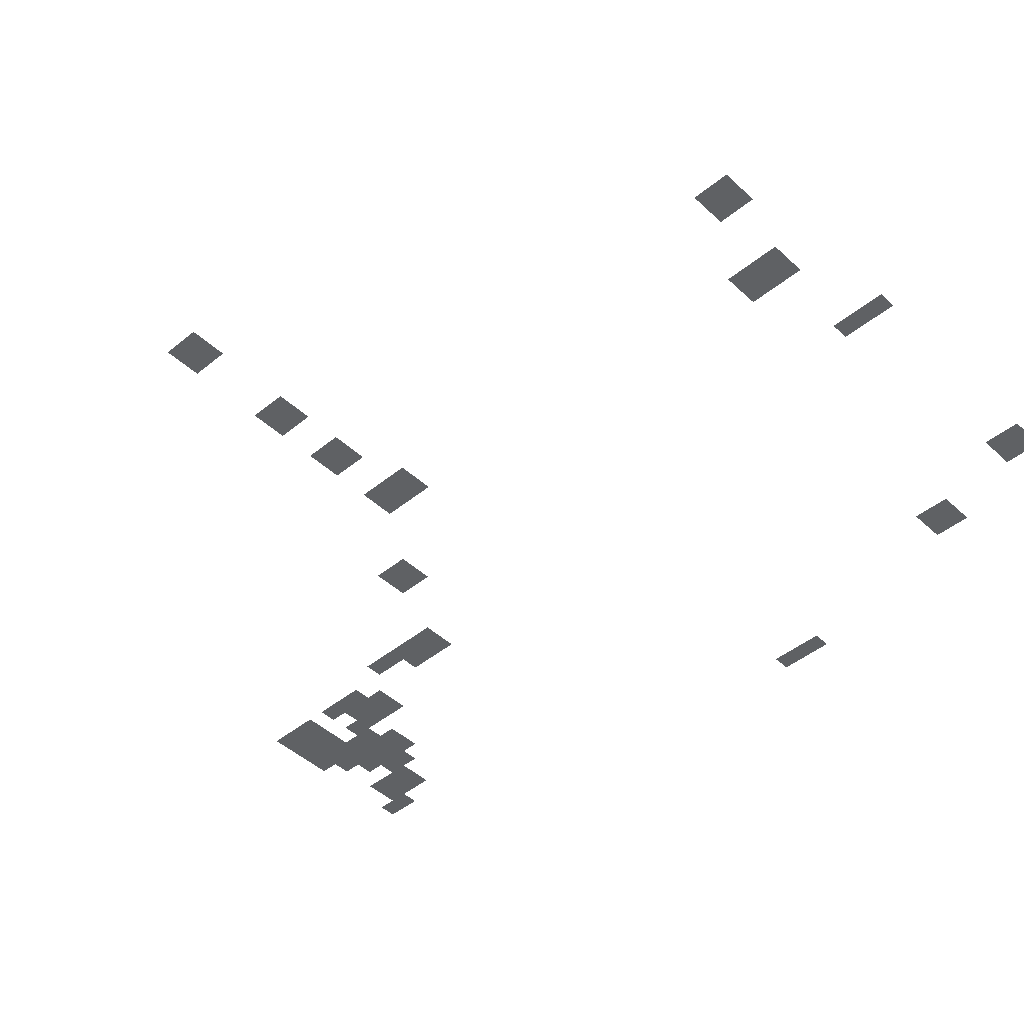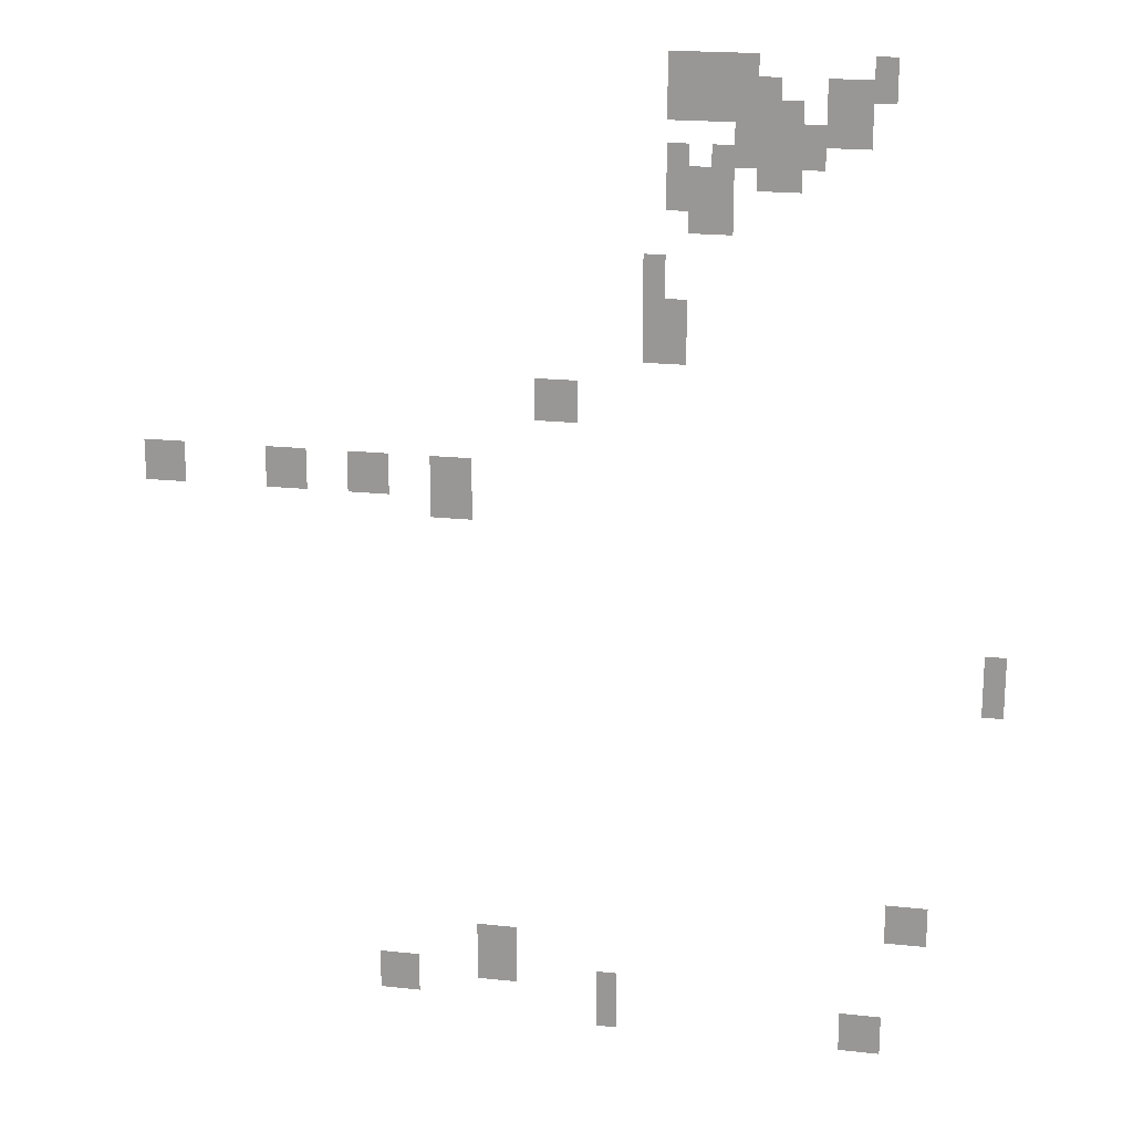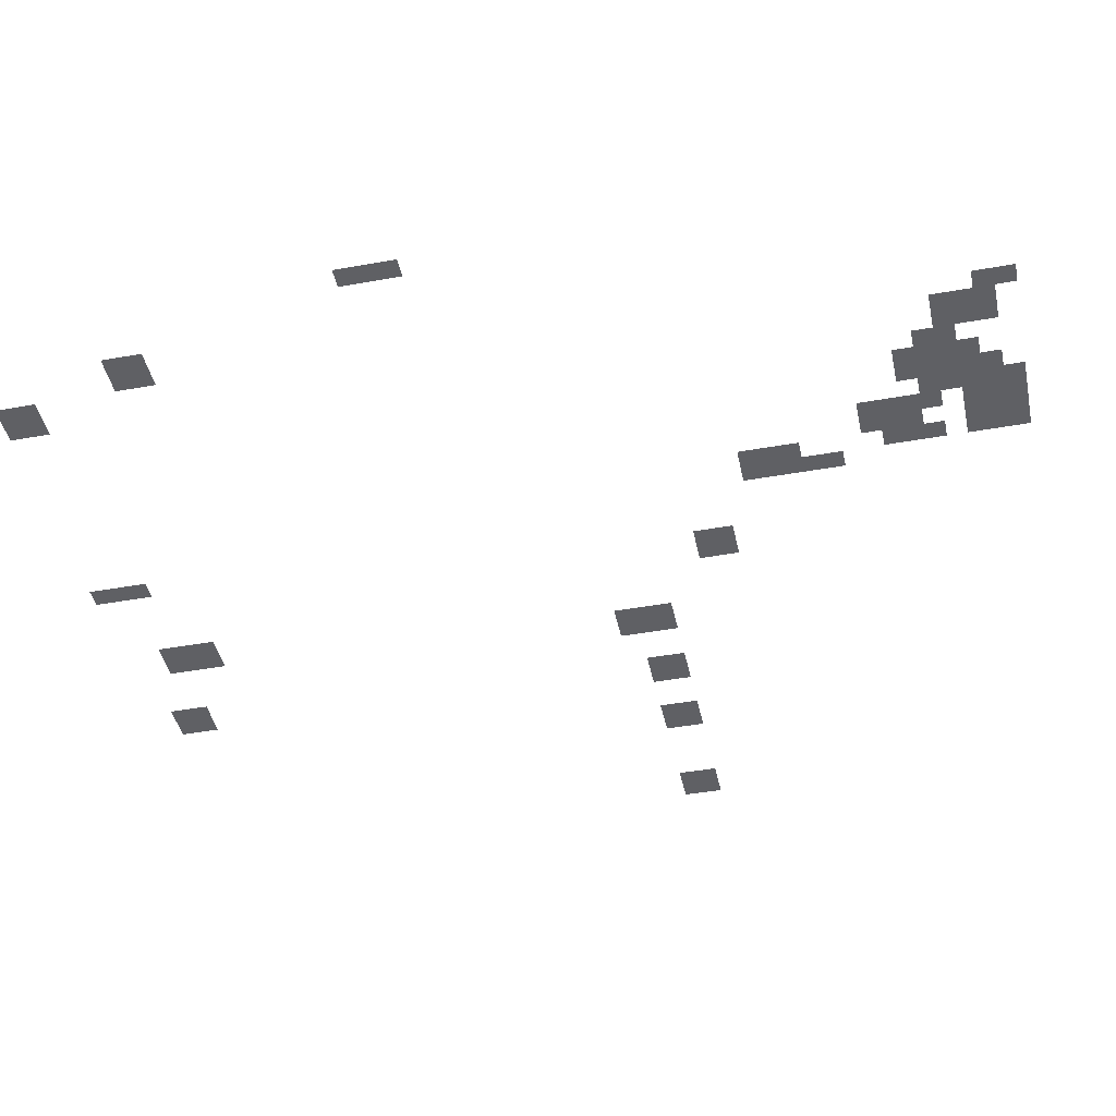
<metadata>
{"format":"obj","ext":"obj","renderer":"f3d","projection":"perspective","resolution":1024,"background":"white","views":[{"elev":-45.4,"azim":133.2,"up":"+Y"},{"elev":19.2,"azim":-168.4,"up":"+Z"},{"elev":-43.3,"azim":-78.0,"up":"+Y"}]}
</metadata>
<code>
g Grass_0_Cluster222
v 221.4 -0.2038 322.3
v 220.3 -0.2038 322.3
v 221.4 -0.2038 324
v 220.3 -0.2038 324
v 217.6 -0.2038 322.9
v 217 -0.2038 322.9
v 217.6 -0.2038 324
v 217 -0.2038 324
v 222.5 -0.2038 322.3
v 221.4 -0.2038 322.3
v 222.5 -0.2038 324
v 221.4 -0.2038 324
v 220.3 -0.2038 322.3
v 219.8 -0.2038 322.3
v 220.3 -0.2038 323.4
v 219.8 -0.2038 323.4
v 218.7 -0.2038 321.8
v 217.6 -0.2038 321.8
v 218.7 -0.2038 323.4
v 217.6 -0.2038 323.4
v 220.3 -0.2038 321.8
v 219.2 -0.2038 321.8
v 220.3 -0.2038 322.9
v 219.2 -0.2038 322.9
v 220.9 -0.2038 321.2
v 219.8 -0.2038 321.2
v 220.9 -0.2038 322.3
v 219.8 -0.2038 322.3
v 219.2 -0.2038 321.2
v 218.7 -0.2038 321.2
v 219.2 -0.2038 322.3
v 218.7 -0.2038 322.3
v 221.4 -0.2038 320.7
v 220.9 -0.2038 320.7
v 221.4 -0.2038 321.8
v 220.9 -0.2038 321.8
v 222.5 -0.2038 320.7
v 222 -0.2038 320.7
v 222.5 -0.2038 321.8
v 222 -0.2038 321.8
v 220.3 -0.2038 320.7
v 219.2 -0.2038 320.7
v 220.3 -0.2038 321.8
v 219.2 -0.2038 321.8
v 222.5 -0.2038 320.1
v 221.4 -0.2038 320.1
v 222.5 -0.2038 321.2
v 221.4 -0.2038 321.2
v 222 -0.2038 319.6
v 220.9 -0.2038 319.6
v 222 -0.2038 320.7
v 220.9 -0.2038 320.7
v 223.1 -0.2038 317.4
v 222.5 -0.2038 317.4
v 223.1 -0.2038 319
v 222.5 -0.2038 319
v 223.1 -0.2038 316.3
v 222 -0.2038 316.3
v 223.1 -0.2038 317.9
v 222 -0.2038 317.9
v 225.8 -0.2038 314.7
v 224.7 -0.2038 314.7
v 225.8 -0.2038 315.8
v 224.7 -0.2038 315.8
v 232.9 -0.2038 312.5
v 231.8 -0.2038 312.5
v 232.9 -0.2038 313.6
v 231.8 -0.2038 313.6
v 230.7 -0.2038 312.5
v 229.6 -0.2038 312.5
v 230.7 -0.2038 313.6
v 229.6 -0.2038 313.6
v 228.5 -0.2038 311.9
v 227.5 -0.2038 311.9
v 228.5 -0.2038 313.6
v 227.5 -0.2038 313.6
v 236.2 -0.2038 312.5
v 235.1 -0.2038 312.5
v 236.2 -0.2038 313.6
v 235.1 -0.2038 313.6
v 214.3 -0.2038 307.5
v 213.8 -0.2038 307.5
v 214.3 -0.2038 309.2
v 213.8 -0.2038 309.2
v 216.5 -0.2038 301
v 215.4 -0.2038 301
v 216.5 -0.2038 302.1
v 215.4 -0.2038 302.1
v 227.5 -0.2038 298.8
v 226.4 -0.2038 298.8
v 227.5 -0.2038 300.4
v 226.4 -0.2038 300.4
v 230.2 -0.2038 298.2
v 229.1 -0.2038 298.2
v 230.2 -0.2038 299.3
v 229.1 -0.2038 299.3
v 224.2 -0.2038 297.7
v 223.6 -0.2038 297.7
v 224.2 -0.2038 299.3
v 223.6 -0.2038 299.3
v 217.6 -0.2038 297.7
v 216.5 -0.2038 297.7
v 217.6 -0.2038 298.8
v 216.5 -0.2038 298.8
g Grass_0_Cluster222_0
f 2 3 1
f 2 4 3
f 6 7 5
f 6 8 7
f 10 11 9
f 10 12 11
f 14 15 13
f 14 16 15
f 18 19 17
f 18 20 19
f 22 23 21
f 22 24 23
f 26 27 25
f 26 28 27
f 30 31 29
f 30 32 31
f 34 35 33
f 34 36 35
f 38 39 37
f 38 40 39
f 42 43 41
f 42 44 43
f 46 47 45
f 46 48 47
f 50 51 49
f 50 52 51
f 54 55 53
f 54 56 55
f 58 59 57
f 58 60 59
f 62 63 61
f 62 64 63
f 66 67 65
f 66 68 67
f 70 71 69
f 70 72 71
f 74 75 73
f 74 76 75
f 78 79 77
f 78 80 79
f 82 83 81
f 82 84 83
f 86 87 85
f 86 88 87
f 90 91 89
f 90 92 91
f 94 95 93
f 94 96 95
f 98 99 97
f 98 100 99
f 102 103 101
f 102 104 103

</code>
